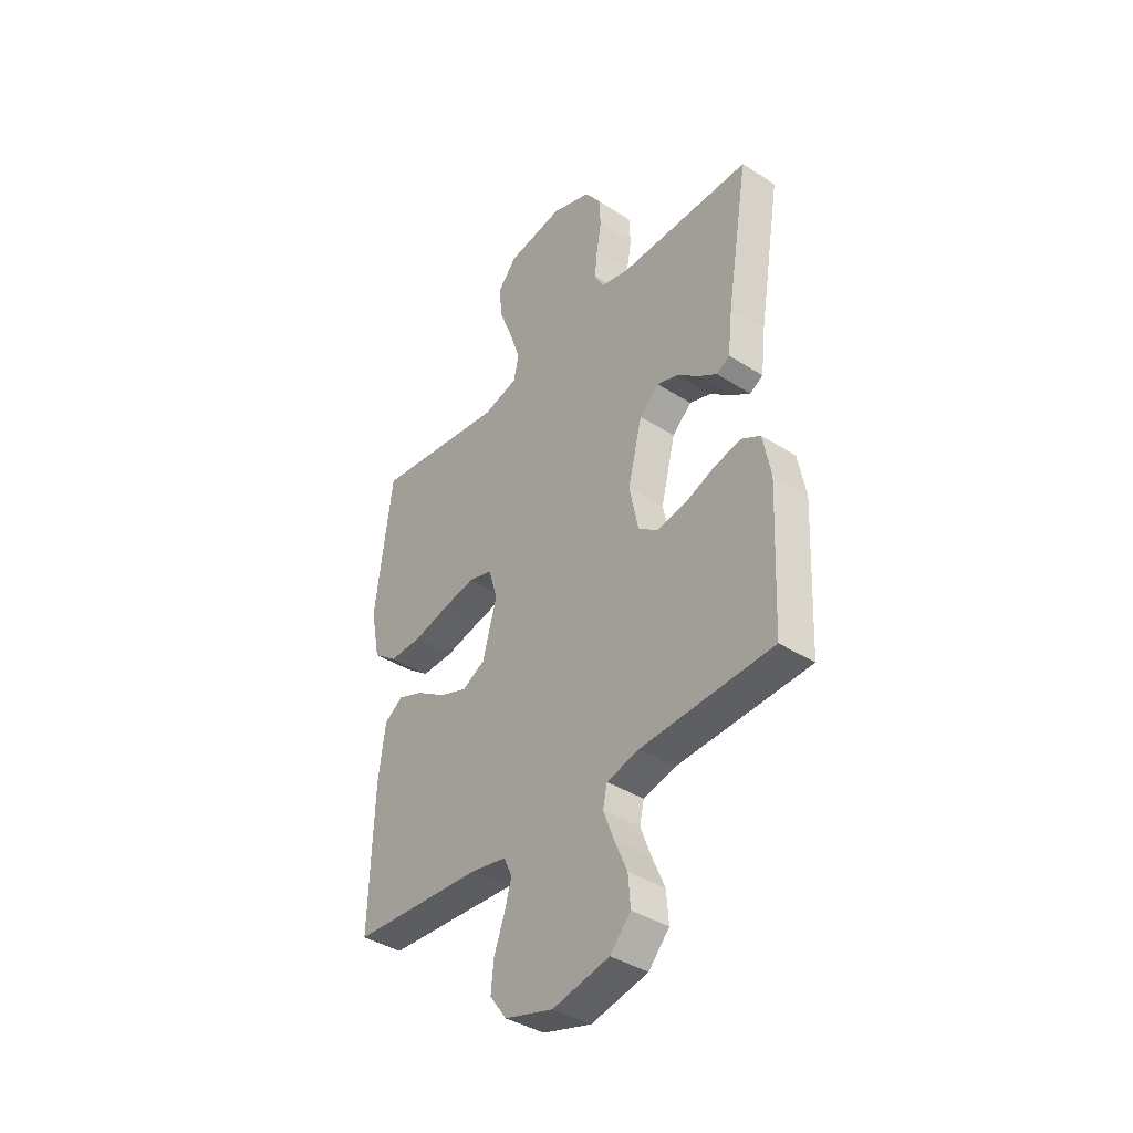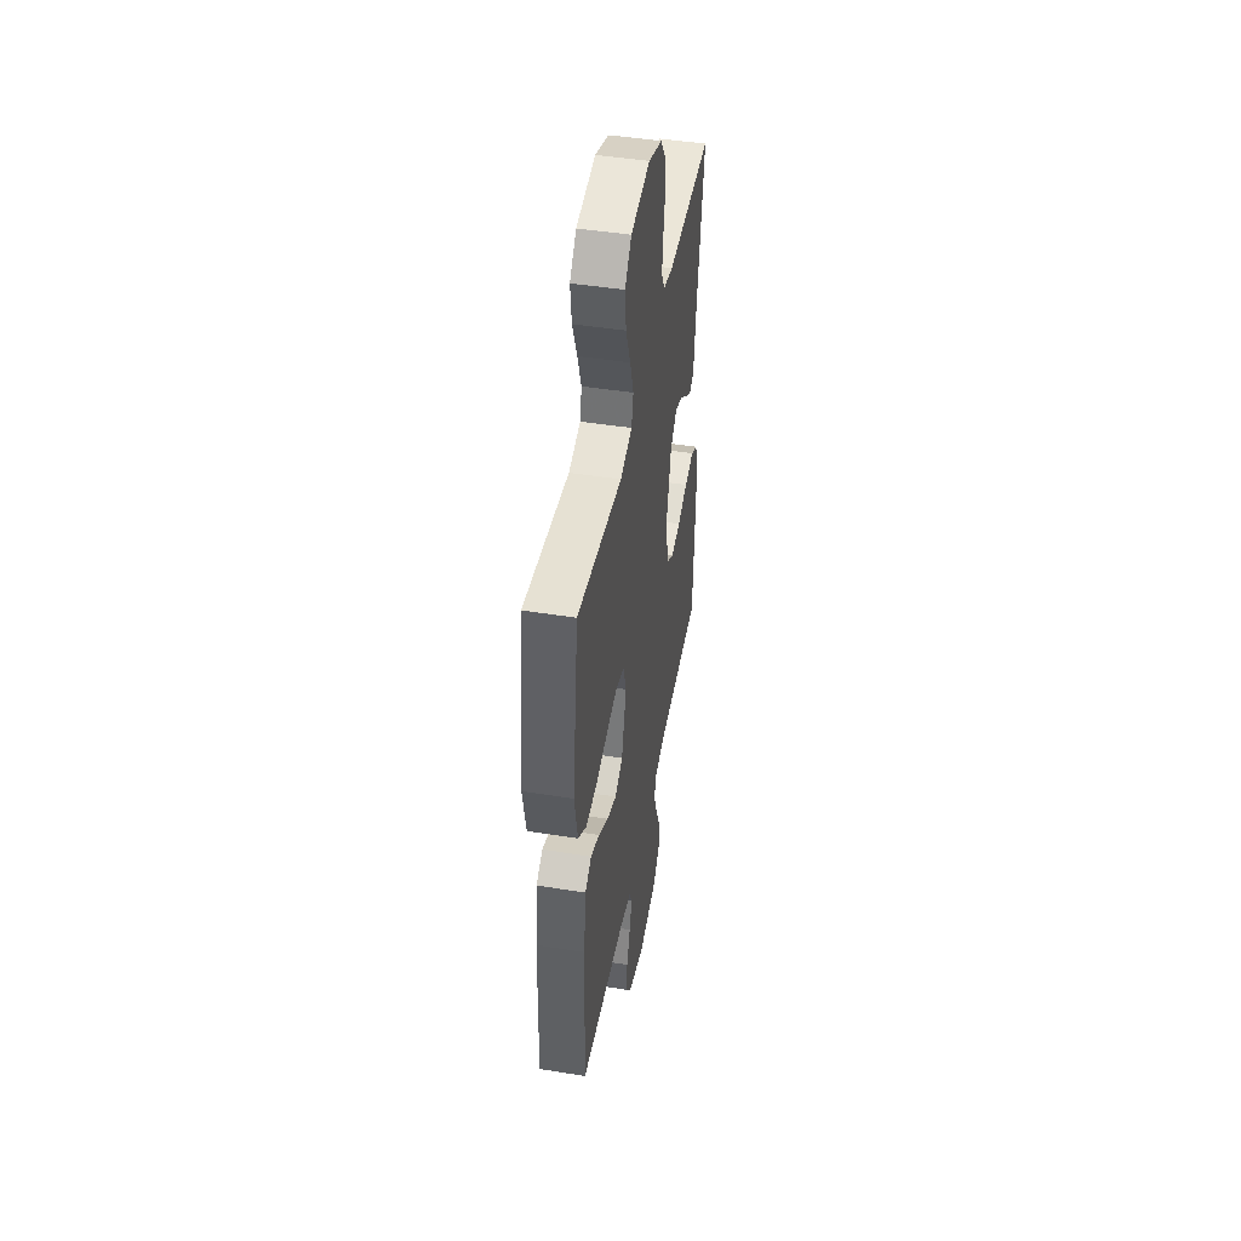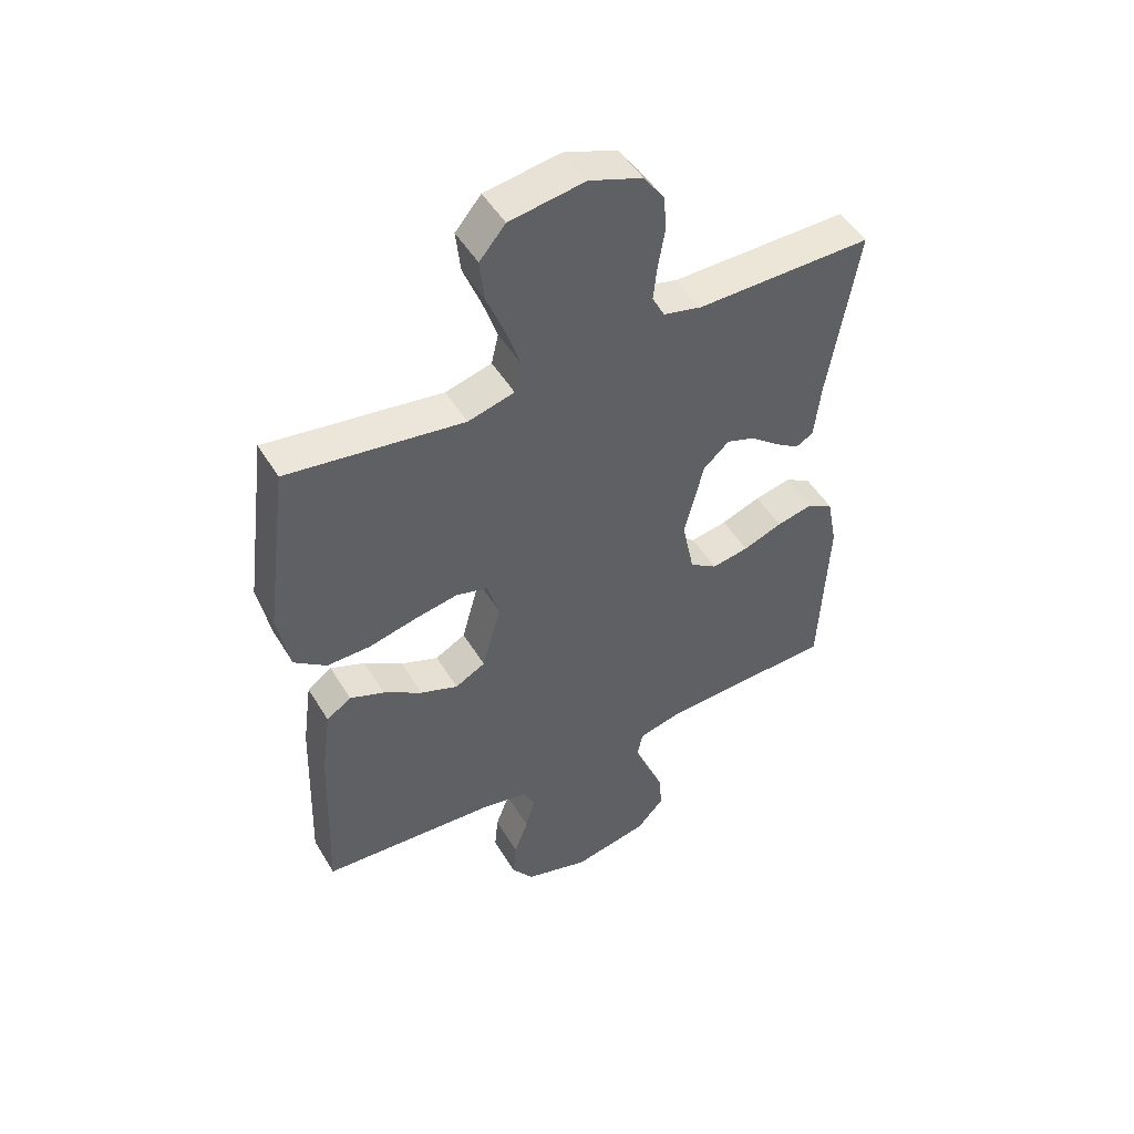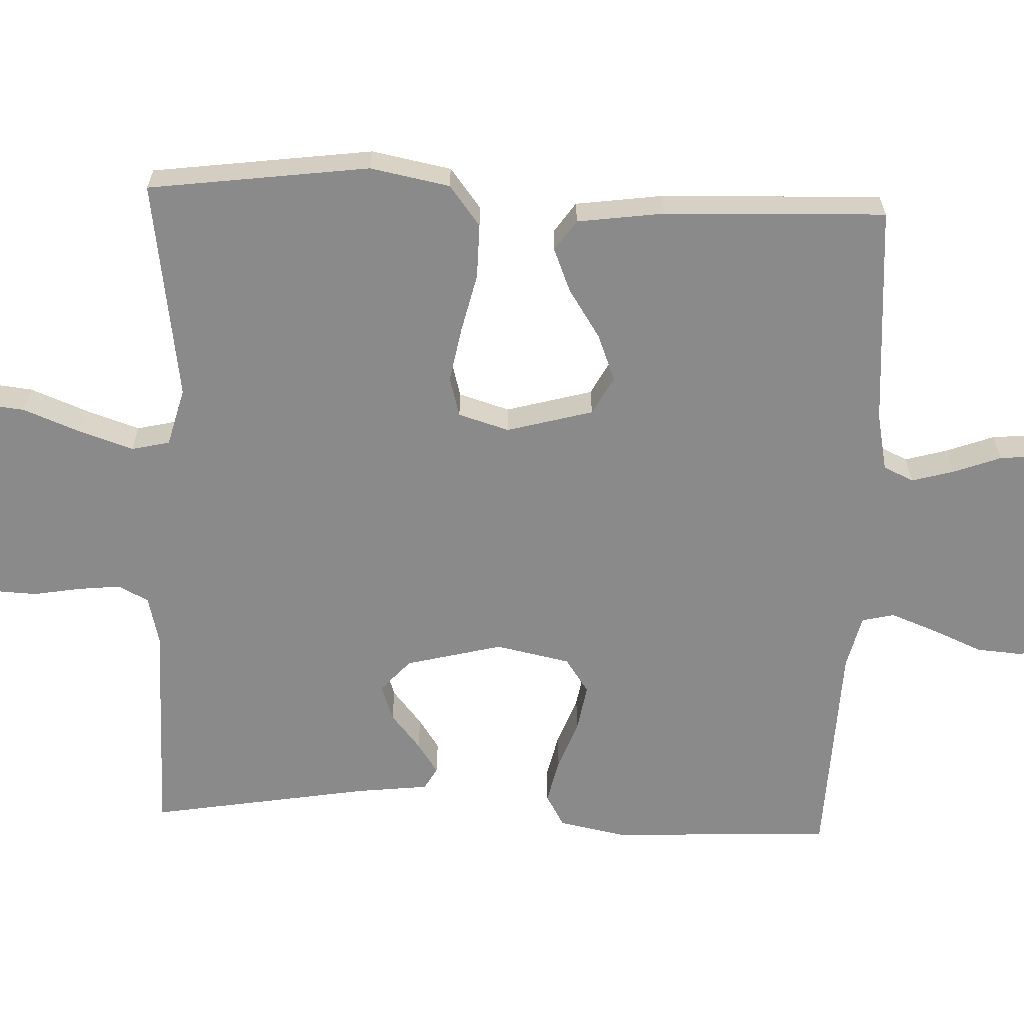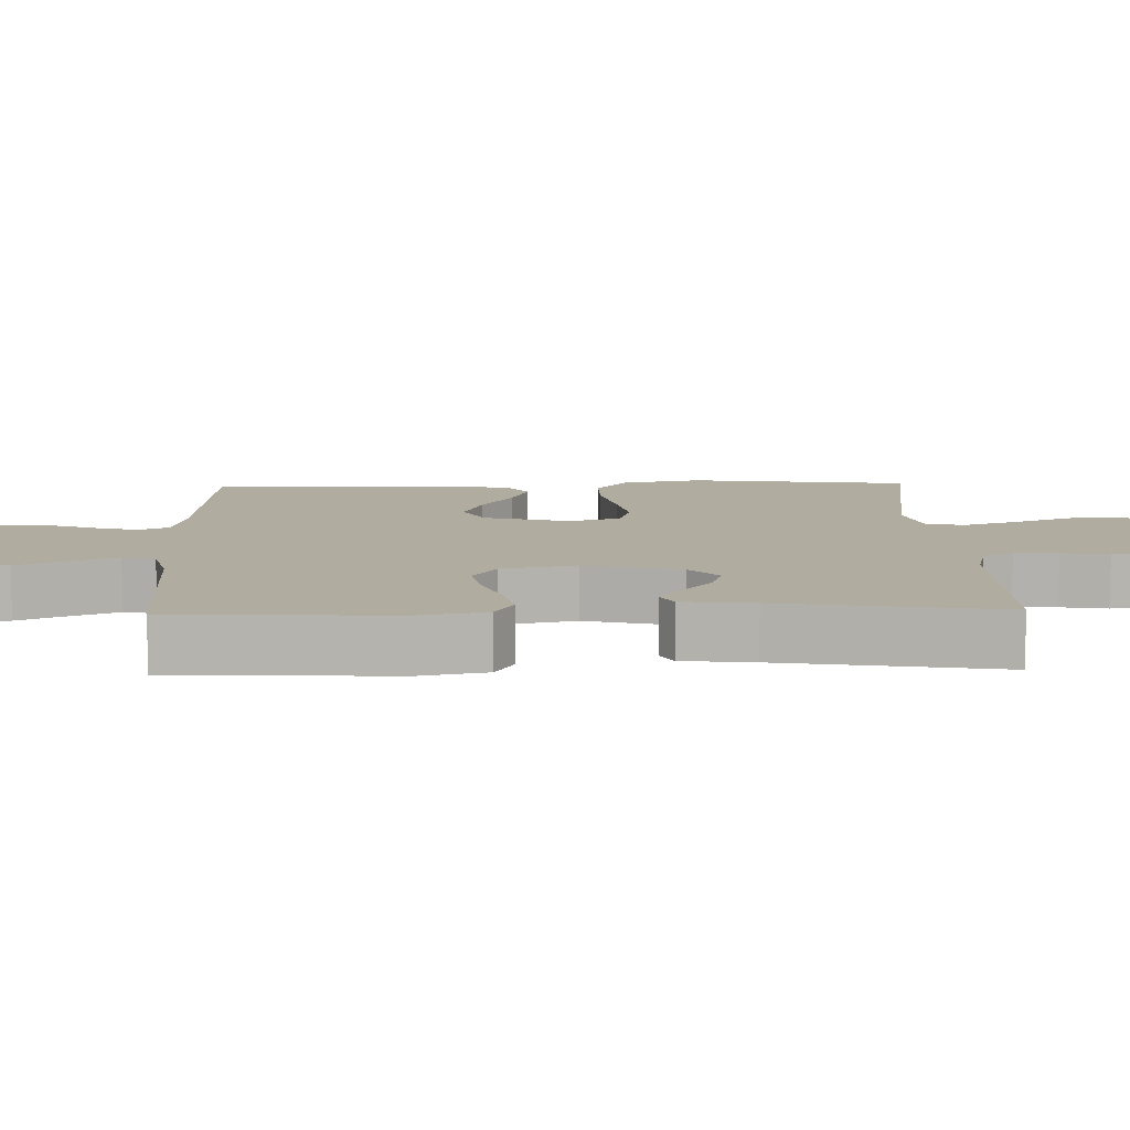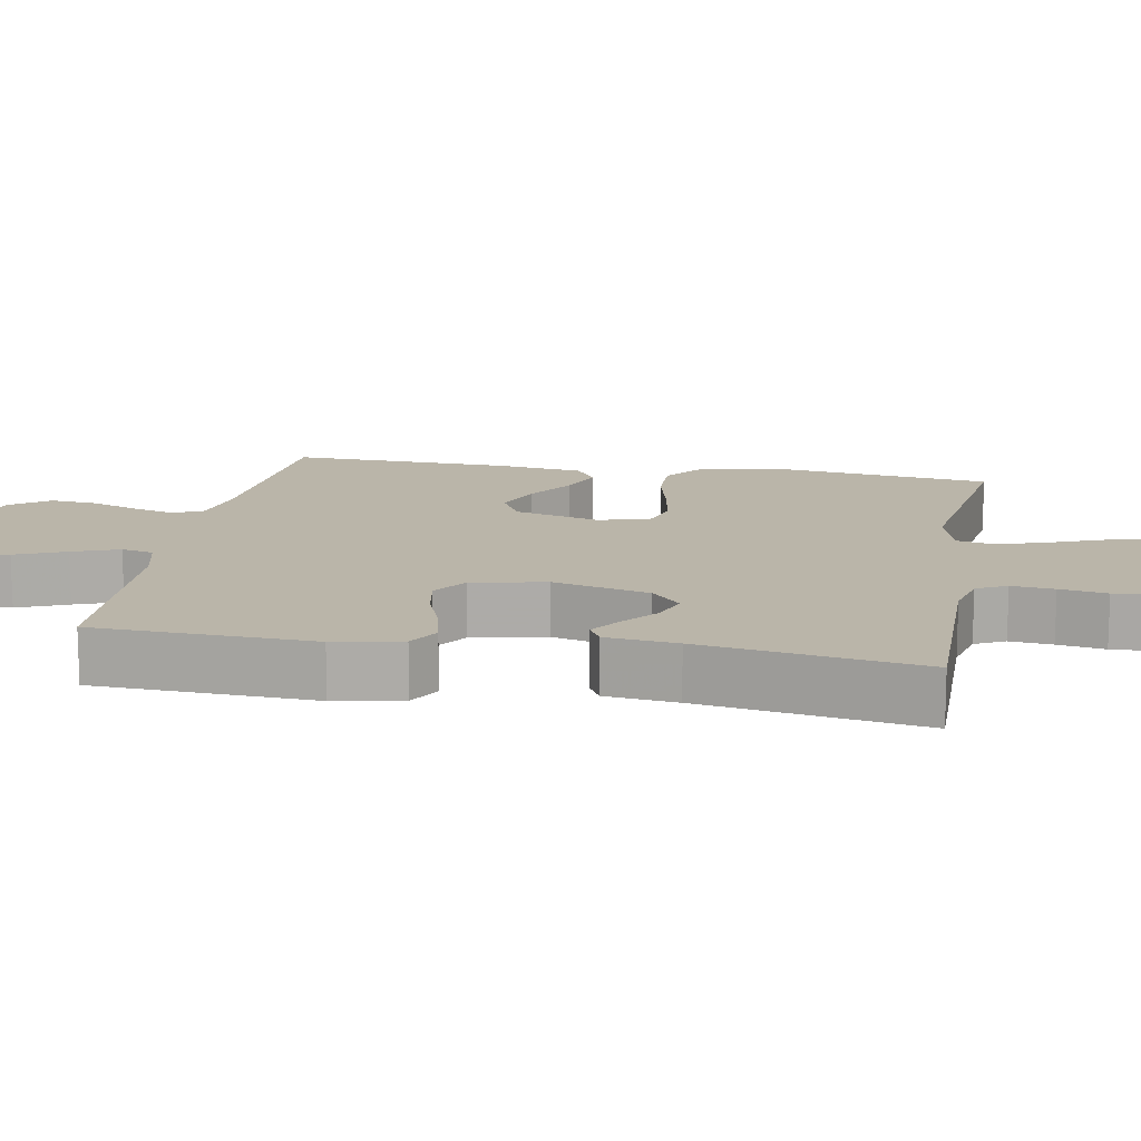
<metadata>
{"format":"obj","ext":"obj","renderer":"f3d","projection":"perspective","resolution":1024,"background":"white","views":[{"elev":-39.7,"azim":-128.4,"up":"+Z"},{"elev":46.2,"azim":100.4,"up":"+Z"},{"elev":49.2,"azim":150.0,"up":"+Z"},{"elev":-63.4,"azim":87.8,"up":"+Y"},{"elev":9.9,"azim":-91.7,"up":"+Y"},{"elev":13.7,"azim":-79.9,"up":"+Y"}]}
</metadata>
<code>
v -0.5 0.07 0.5
v -0.2 0.07 0.498
v -0.134 0.07 0.514
v -0.113 0.07 0.555
v -0.119 0.07 0.613
v -0.13 0.07 0.677
v -0.127 0.07 0.74
v -0.091 0.07 0.792
v 0 0.07 0.825
v 0.128 0.07 0.805
v 0.172 0.07 0.753
v 0.164 0.07 0.681
v 0.133 0.07 0.602
v 0.109 0.07 0.53
v 0.121 0.07 0.478
v 0.2 0.07 0.457
v 0.5 0.07 0.5
v 0.539 0.07 0.2
v 0.518 0.07 0.092
v 0.463 0.07 0.05
v 0.389 0.07 0.051
v 0.309 0.07 0.07
v 0.234 0.07 0.084
v 0.18 0.07 0.069
v 0.159 0.07 0
v 0.191 0.07 -0.117
v 0.243 0.07 -0.145
v 0.307 0.07 -0.12
v 0.373 0.07 -0.077
v 0.432 0.07 -0.053
v 0.474 0.07 -0.082
v 0.49 0.07 -0.2
v 0.5 0.07 -0.5
v 0.2 0.07 -0.521
v 0.121 0.07 -0.537
v 0.102 0.07 -0.578
v 0.118 0.07 -0.635
v 0.142 0.07 -0.7
v 0.148 0.07 -0.763
v 0.11 0.07 -0.815
v 0 0.07 -0.848
v -0.128 0.07 -0.821
v -0.175 0.07 -0.77
v -0.17 0.07 -0.705
v -0.141 0.07 -0.637
v -0.117 0.07 -0.574
v -0.127 0.07 -0.53
v -0.2 0.07 -0.512
v -0.5 0.07 -0.5
v -0.514 0.07 -0.2
v -0.496 0.07 -0.108
v -0.452 0.07 -0.083
v -0.39 0.07 -0.097
v -0.323 0.07 -0.122
v -0.26 0.07 -0.133
v -0.213 0.07 -0.101
v -0.192 0.07 0
v -0.225 0.07 0.131
v -0.269 0.07 0.171
v -0.318 0.07 0.154
v -0.367 0.07 0.114
v -0.409 0.07 0.086
v -0.439 0.07 0.103
v -0.45 0.07 0.2
v -0.5 0 0.5
v -0.2 0 0.498
v -0.134 0 0.514
v -0.113 0 0.555
v -0.119 0 0.613
v -0.13 0 0.677
v -0.127 0 0.74
v -0.091 0 0.792
v 0 0 0.825
v 0.128 0 0.805
v 0.172 0 0.753
v 0.164 0 0.681
v 0.133 0 0.602
v 0.109 0 0.53
v 0.121 0 0.478
v 0.2 0 0.457
v 0.5 0 0.5
v 0.539 0 0.2
v 0.518 0 0.092
v 0.463 0 0.05
v 0.389 0 0.051
v 0.309 0 0.07
v 0.234 0 0.084
v 0.18 0 0.069
v 0.159 0 0
v 0.191 0 -0.117
v 0.243 0 -0.145
v 0.307 0 -0.12
v 0.373 0 -0.077
v 0.432 0 -0.053
v 0.474 0 -0.082
v 0.49 0 -0.2
v 0.5 0 -0.5
v 0.2 0 -0.521
v 0.121 0 -0.537
v 0.102 0 -0.578
v 0.118 0 -0.635
v 0.142 0 -0.7
v 0.148 0 -0.763
v 0.11 0 -0.815
v 0 0 -0.848
v -0.128 0 -0.821
v -0.175 0 -0.77
v -0.17 0 -0.705
v -0.141 0 -0.637
v -0.117 0 -0.574
v -0.127 0 -0.53
v -0.2 0 -0.512
v -0.5 0 -0.5
v -0.514 0 -0.2
v -0.496 0 -0.108
v -0.452 0 -0.083
v -0.39 0 -0.097
v -0.323 0 -0.122
v -0.26 0 -0.133
v -0.213 0 -0.101
v -0.192 0 0
v -0.225 0 0.131
v -0.269 0 0.171
v -0.318 0 0.154
v -0.367 0 0.114
v -0.409 0 0.086
v -0.439 0 0.103
v -0.45 0 0.2
f 61 62 63 64
f 60 61 64 1
f 59 60 1 2
f 58 59 2 3
f 57 58 3 4
f 51 52 53 54
f 51 54 55
f 48 49 50 51
f 47 48 51 55
f 42 43 44 45
f 42 45 46
f 41 42 46
f 40 41 46 47
f 37 38 39 40
f 36 37 40 47
f 31 32 33 34
f 31 34 35
f 28 29 30 31
f 27 28 31 35
f 26 27 35 36
f 19 20 21 22
f 19 22 23
f 16 17 18 19
f 15 16 19 23
f 10 11 12 13
f 10 13 14
f 9 10 14
f 8 9 14 15
f 5 6 7 8
f 4 5 8 15
f 36 47 55 56
f 25 26 36 56
f 24 25 56 57
f 23 24 57
f 4 15 23 57
f 128 127 126 125
f 65 128 125 124
f 66 65 124 123
f 67 66 123 122
f 68 67 122 121
f 118 117 116 115
f 119 118 115
f 115 114 113 112
f 119 115 112 111
f 109 108 107 106
f 110 109 106
f 110 106 105
f 111 110 105 104
f 104 103 102 101
f 111 104 101 100
f 98 97 96 95
f 99 98 95
f 95 94 93 92
f 99 95 92 91
f 100 99 91 90
f 86 85 84 83
f 87 86 83
f 83 82 81 80
f 87 83 80 79
f 77 76 75 74
f 78 77 74
f 78 74 73
f 79 78 73 72
f 72 71 70 69
f 79 72 69 68
f 120 119 111 100
f 120 100 90 89
f 121 120 89 88
f 121 88 87
f 121 87 79 68
f 1 65 66 2
f 2 66 67 3
f 3 67 68 4
f 4 68 69 5
f 5 69 70 6
f 6 70 71 7
f 7 71 72 8
f 8 72 73 9
f 9 73 74 10
f 10 74 75 11
f 11 75 76 12
f 12 76 77 13
f 13 77 78 14
f 14 78 79 15
f 15 79 80 16
f 16 80 81 17
f 17 81 82 18
f 18 82 83 19
f 19 83 84 20
f 20 84 85 21
f 21 85 86 22
f 22 86 87 23
f 23 87 88 24
f 24 88 89 25
f 25 89 90 26
f 26 90 91 27
f 27 91 92 28
f 28 92 93 29
f 29 93 94 30
f 30 94 95 31
f 31 95 96 32
f 32 96 97 33
f 33 97 98 34
f 34 98 99 35
f 35 99 100 36
f 36 100 101 37
f 37 101 102 38
f 38 102 103 39
f 39 103 104 40
f 40 104 105 41
f 41 105 106 42
f 42 106 107 43
f 43 107 108 44
f 44 108 109 45
f 45 109 110 46
f 46 110 111 47
f 47 111 112 48
f 48 112 113 49
f 49 113 114 50
f 50 114 115 51
f 51 115 116 52
f 52 116 117 53
f 53 117 118 54
f 54 118 119 55
f 55 119 120 56
f 56 120 121 57
f 57 121 122 58
f 58 122 123 59
f 59 123 124 60
f 60 124 125 61
f 61 125 126 62
f 62 126 127 63
f 63 127 128 64
f 64 128 65 1

</code>
